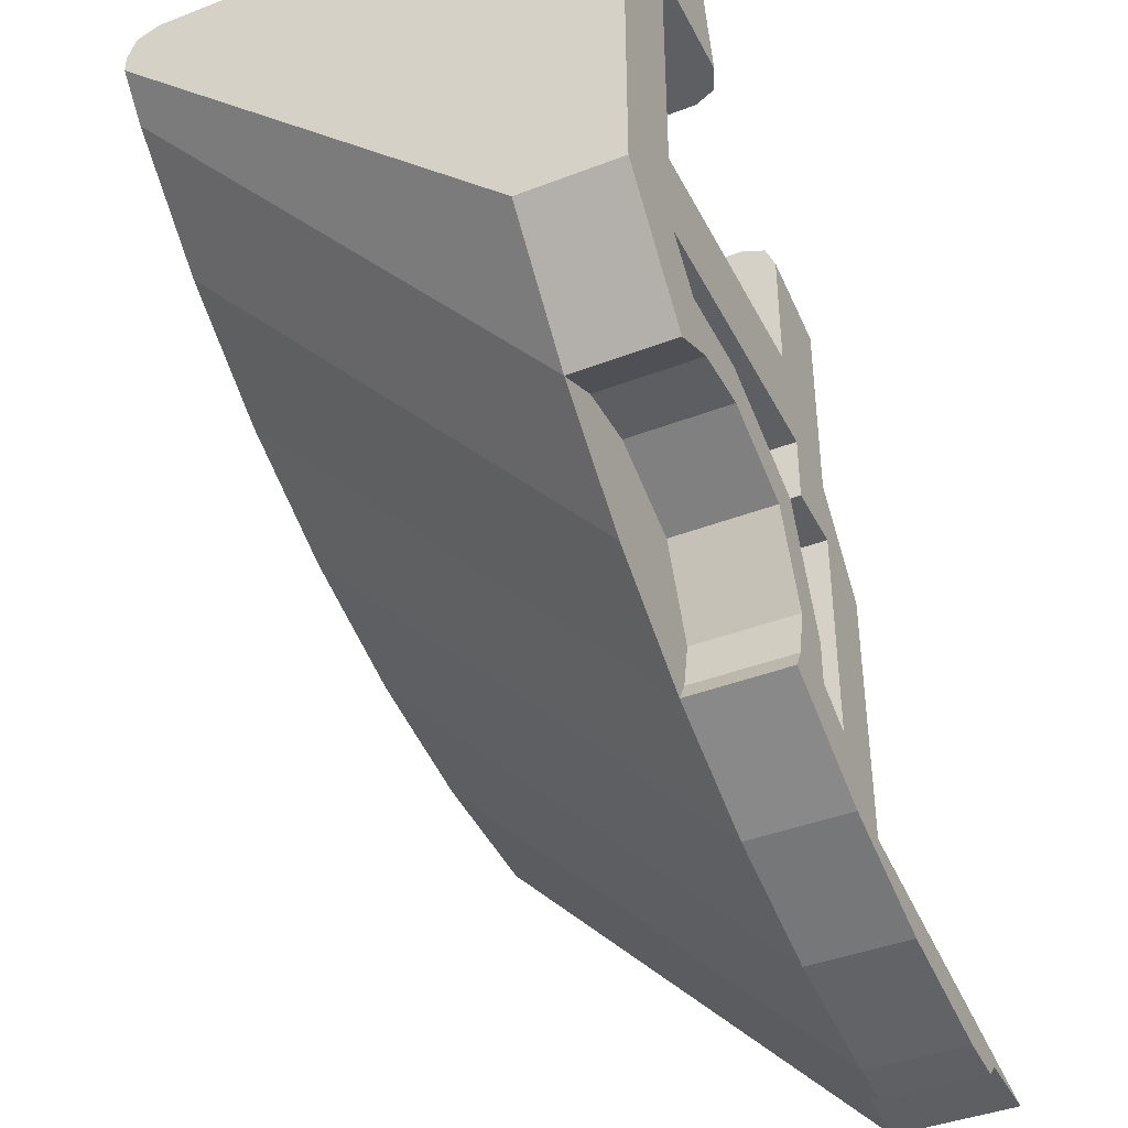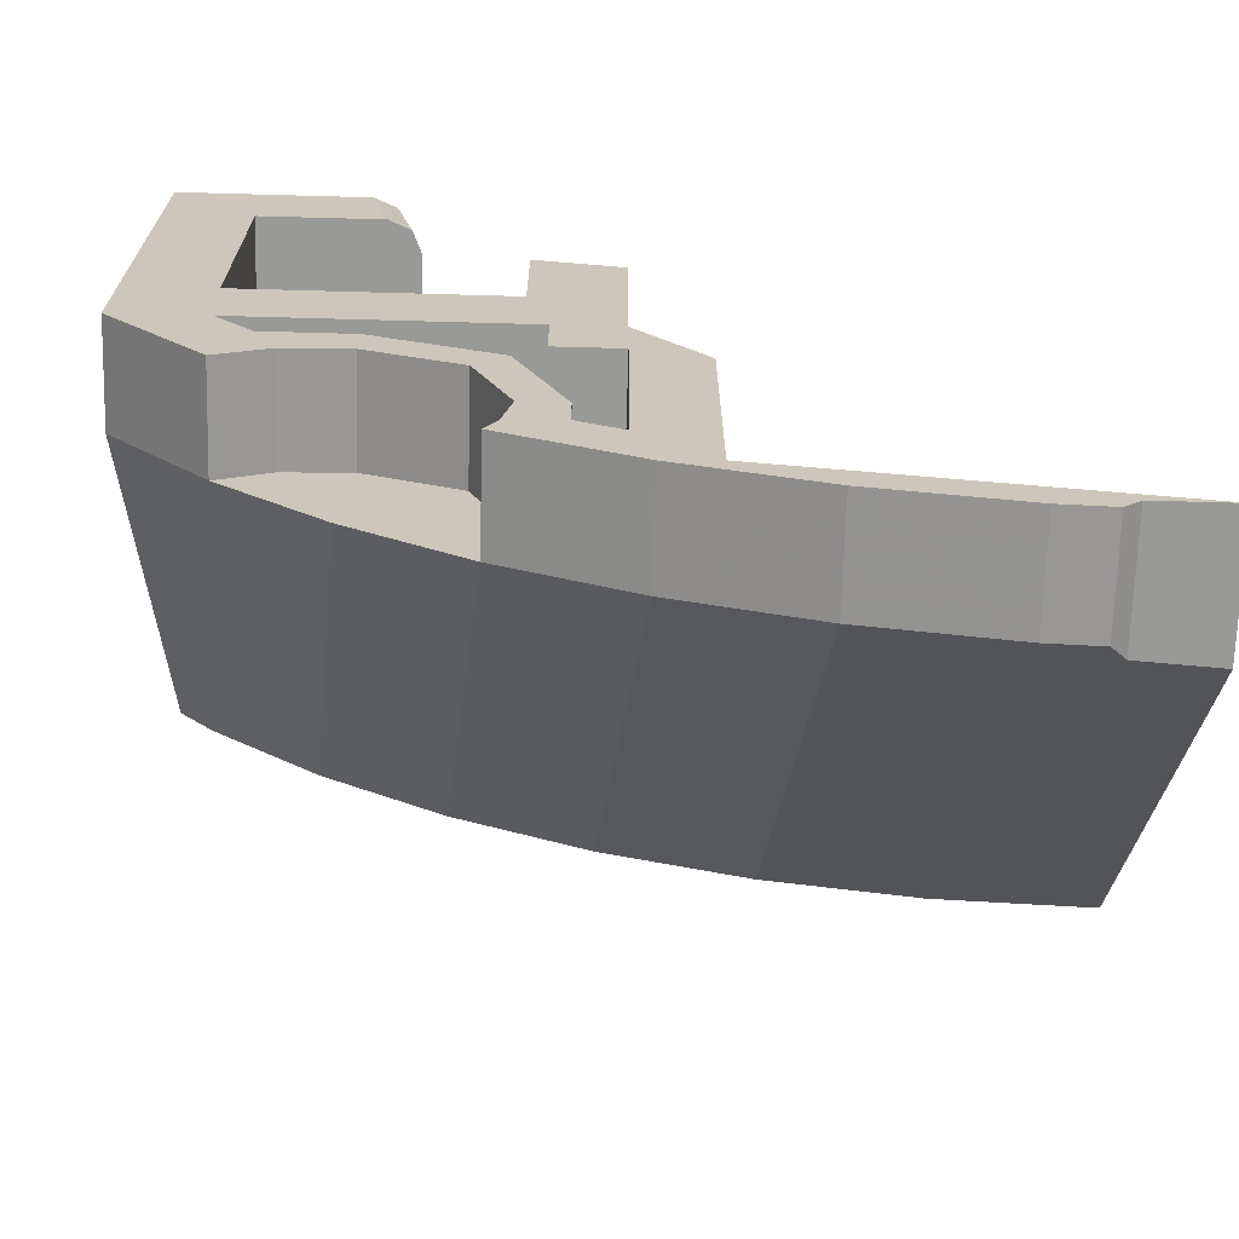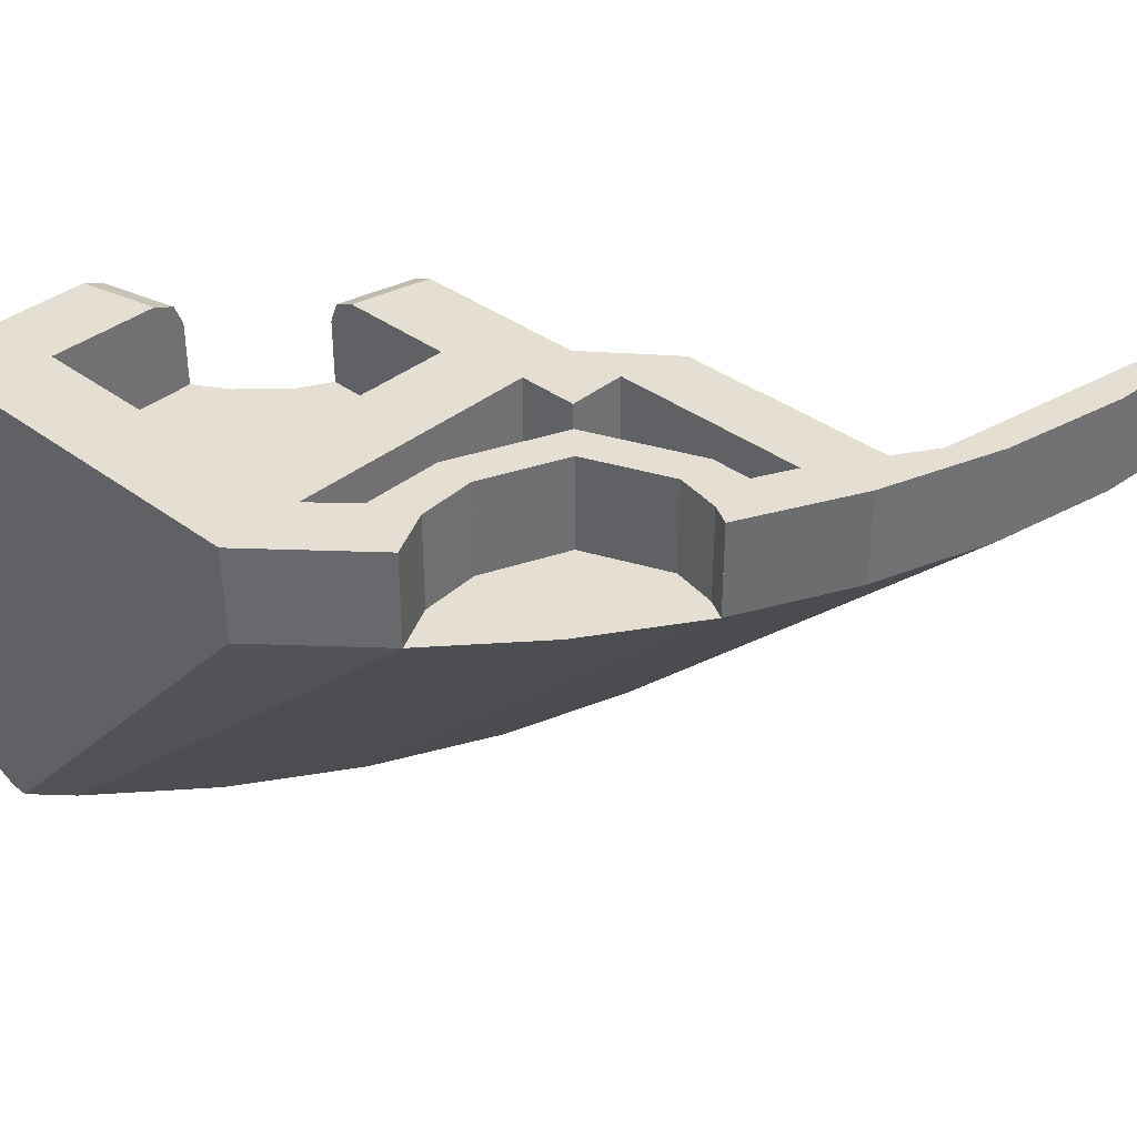
<metadata>
{"format":"obj","ext":"obj","renderer":"f3d","projection":"perspective","resolution":1024,"background":"white","views":[{"elev":-41.2,"azim":115.1,"up":"+Z"},{"elev":-68.8,"azim":178.4,"up":"+Z"},{"elev":37.0,"azim":133.8,"up":"+Y"}]}
</metadata>
<code>
v 0 -1.2 -0.3278
v 0 -1.2 -0.5083
v 0.3534 -1.2 -0.485
v 0.3299 -1.2 -0.306
v 0.3299 -1.2 -0.306
v 0.3534 -1.2 -0.485
v 0.7009 -1.2 -0.416
v 0.6542 -1.2 -0.2416
v 0.6542 -1.2 -0.2416
v 0.7009 -1.2 -0.416
v 1.036 -1.2 -0.3022
v 0.9674 -1.2 -0.1354
v 0.9674 -1.2 -0.1354
v 1.036 -1.2 -0.3022
v 1.354 -1.2 -0.1454
v 1.264 -1.2 0.01094
v 1.264 -1.2 0.01094
v 1.354 -1.2 -0.1454
v 1.649 -1.2 0.05121
v 1.539 -1.2 0.1945
v 1.539 -1.2 0.1945
v 1.649 -1.2 0.05121
v 1.915 -1.2 0.2849
v 1.787 -1.2 0.4126
v 0.3299 -1.15 -0.306
v 0.3299 -1.2 -0.306
v 0 -1.2 -0.3278
v 0 -1.15 -0.3278
v 0.6542 -1.15 -0.2416
v 0.6542 -1.2 -0.2416
v 0.3299 -1.2 -0.306
v 0.3299 -1.15 -0.306
v 0.9674 -1.15 -0.1354
v 0.9674 -1.2 -0.1354
v 0.6542 -1.2 -0.2416
v 0.6542 -1.15 -0.2416
v 1.264 -1.15 0.01094
v 1.264 -1.2 0.01094
v 0.9674 -1.2 -0.1354
v 0.9674 -1.15 -0.1354
v 1.539 -1.15 0.1945
v 1.539 -1.2 0.1945
v 1.264 -1.2 0.01094
v 1.264 -1.15 0.01094
v 1.787 -1.15 0.4126
v 1.787 -1.2 0.4126
v 1.539 -1.2 0.1945
v 1.539 -1.15 0.1945
v 0 -1.15 -0.3926
v 0.3383 -1.15 -0.3703
v 0.3299 -1.15 -0.306
v 0 -1.15 -0.3278
v 0.3383 -1.15 -0.3703
v 0.671 -1.15 -0.3042
v 0.6542 -1.15 -0.2416
v 0.3299 -1.15 -0.306
v 0.671 -1.15 -0.3042
v 0.9922 -1.15 -0.1953
v 0.9674 -1.15 -0.1354
v 0.6542 -1.15 -0.2416
v 0.9922 -1.15 -0.1953
v 1.296 -1.15 -0.04519
v 1.264 -1.15 0.01094
v 0.9674 -1.15 -0.1354
v 1.296 -1.15 -0.04519
v 1.578 -1.15 0.143
v 1.539 -1.15 0.1945
v 1.264 -1.15 0.01094
v 0.3383 -1.15 -0.3703
v 0 -1.15 -0.3926
v 0 -0.4 -1.143
v 0.3383 -0.4 -1.12
v 0.671 -1.15 -0.3042
v 0.3383 -1.15 -0.3703
v 0.3383 -0.4 -1.12
v 0.671 -0.4 -1.054
v 0.9922 -1.15 -0.1953
v 0.671 -1.15 -0.3042
v 0.671 -0.4 -1.054
v 0.9922 -0.4 -0.9453
v 1.296 -1.15 -0.04519
v 0.9922 -1.15 -0.1953
v 0.9922 -0.4 -0.9453
v 1.296 -0.4 -0.7952
v 1.578 -1.15 0.143
v 1.296 -1.15 -0.04519
v 1.296 -0.4 -0.7952
v 1.578 -0.4 -0.607
v 0 -0.4 -1.143
v 0.3383 -0.4 -1.12
v 0.671 -0.4 -1.054
v 0 -0.4 -1.143
v 0.671 -0.4 -1.054
v 0.9922 -0.4 -0.9453
v 0 -0.4 -1.143
v 0.9922 -0.4 -0.9453
v 1.296 -0.4 -0.7952
v 0 -0.4 -1.143
v 1.296 -0.4 -0.7952
v 1.578 -0.4 -0.607
v 0.3263 -0.24 -1.479
v 0.647 -0.24 -1.415
v 0.7009 -1.2 -0.4159
v 0.3535 -1.2 -0.4852
v 0.647 -0.24 -1.415
v 0.9567 -0.24 -1.31
v 1.036 -1.2 -0.3021
v 0.7009 -1.2 -0.4159
v 0.9567 -0.24 -1.31
v 1.25 -0.24 -1.165
v 1.354 -1.2 -0.1455
v 1.036 -1.2 -0.3021
v 1.25 -0.24 -1.165
v 1.522 -0.24 -0.9833
v 1.649 -1.2 0.0514
v 1.354 -1.2 -0.1455
v 1.522 -0.24 -0.9833
v 1.768 -0.24 -0.7679
v 1.915 -1.2 0.2848
v 1.649 -1.2 0.0514
v 0.3535 -1.2 -0.4852
v 0 -1.2 -0.5083
v 0 -0.2884 -1.45
v 0.175 -0.2773 -1.45
v 2 -1.2 0.3816
v 1.915 -1.2 0.2848
v 1.768 -0.24 -0.7679
v 2 -0.24 -0.5031
v 0.175 -0.2773 -1.45
v 0 -0.2884 -1.45
v 0 0 -1.45
v 0.175 0 -1.45
v 0.2115 -0.24 -1.486
v 0.175 -0.2773 -1.45
v 0.175 0 -1.45
v 0.2115 0 -1.486
v 0.175 -0.2773 -1.45
v 0.2115 -0.24 -1.486
v 0.3263 -0.24 -1.479
v 0.3535 -1.2 -0.4852
v 1.288 0 -0.7879
v 1.2 0 -1
v 1.2 -0.24 -1
v 1.288 -0.24 -0.7879
v 1.5 0 -0.7
v 1.288 0 -0.7879
v 1.288 -0.24 -0.7879
v 1.5 -0.24 -0.7
v 1.217 0 -0.7172
v 1.1 0 -1
v 1.1 -0.2 -1
v 1.217 -0.2 -0.7172
v 1.5 0 -0.6
v 1.217 0 -0.7172
v 1.217 -0.2 -0.7172
v 1.5 -0.2 -0.6
v 1.1 0 -1
v 1.217 0 -0.7172
v 1.288 0 -0.7879
v 1.2 0 -1
v 1.217 0 -0.7172
v 1.5 0 -0.6
v 1.5 0 -0.7
v 1.288 0 -0.7879
v 1.2 -0.24 -1
v 1.288 -0.24 -0.7879
v 1.5 -0.24 -0.7
v 2 0 -0.5031
v 2 -0.24 -0.5031
v 1.768 -0.24 -0.7679
v 1.768 0 -0.7679
v 1.768 -0.24 -0.7679
v 1.649 -0.24 -0.7094
v 1.649 0 -0.7094
v 1.768 0 -0.7679
v 1.649 -0.24 -0.7094
v 1.5 -0.24 -0.7
v 1.5 0 -0.7
v 1.649 0 -0.7094
v 1.25 0 -1.165
v 1.223 0 -1.115
v 1.223 -0.24 -1.115
v 1.25 -0.24 -1.165
v 1.2 -0.24 -1
v 1.223 -0.24 -1.115
v 1.223 0 -1.115
v 1.2 0 -1
v 1.25 -0.24 -1.165
v 1.522 -0.24 -0.9833
v 1.768 -0.24 -0.7677
v 1.223 -0.24 -1.115
v 1.2 -0.24 -1
v 1.768 -0.24 -0.7677
v 1.25 -0.24 -1.165
v 1.649 -0.24 -0.7094
v 1.768 -0.24 -0.7677
v 1.2 -0.24 -1
v 1.5 -0.24 -0.7
v 0.647 0 -1.415
v 0.3263 0 -1.479
v 0.3263 -0.24 -1.479
v 0.647 -0.24 -1.415
v 0.9567 0 -1.31
v 0.647 0 -1.415
v 0.647 -0.24 -1.415
v 0.9567 -0.24 -1.31
v 1.25 0 -1.165
v 0.9567 0 -1.31
v 0.9567 -0.24 -1.31
v 1.25 -0.24 -1.165
v 0.3263 -0.24 -1.479
v 0.2115 -0.24 -1.486
v 0.2115 0 -1.486
v 0.3263 0 -1.479
v 1.1 -0.2 -0.7172
v 1.103 -0.2 -0.9478
v 1.1 -0.2 -1
v 1.1 -0.2 -0.7172
v 1.114 -0.2 -0.8965
v 1.103 -0.2 -0.9478
v 1.1 -0.2 -0.7172
v 1.13 -0.2 -0.8469
v 1.114 -0.2 -0.8965
v 1.1 -0.2 -0.7172
v 1.154 -0.2 -0.8
v 1.13 -0.2 -0.8469
v 1.1 -0.2 -0.7172
v 1.183 -0.2 -0.7565
v 1.154 -0.2 -0.8
v 1.1 -0.2 -0.7172
v 1.217 -0.2 -0.7172
v 1.183 -0.2 -0.7565
v 1.217 -0.2 -0.6
v 1.448 -0.2 -0.6034
v 1.5 -0.2 -0.6
v 1.217 -0.2 -0.6
v 1.396 -0.2 -0.6136
v 1.448 -0.2 -0.6034
v 1.217 -0.2 -0.6
v 1.347 -0.2 -0.6304
v 1.396 -0.2 -0.6136
v 1.217 -0.2 -0.6
v 1.3 -0.2 -0.6536
v 1.347 -0.2 -0.6304
v 1.217 -0.2 -0.6
v 1.256 -0.2 -0.6826
v 1.3 -0.2 -0.6536
v 1.217 -0.2 -0.6
v 1.217 -0.2 -0.7172
v 1.256 -0.2 -0.6826
v 1.1 -0.2 -1
v 1.1 -0.2 -1.1
v 1 -0.2 -1.15
v 1 -0.2 -0.65
v 1.1 -0.2 -0.7172
v 1 -0.2 -0.65
v 1.15 -0.2 -0.65
v 1.217 -0.2 -0.7172
v 1.217 -0.2 -0.7172
v 1.15 -0.2 -0.65
v 1.15 -0.2 -0.5
v 1.217 -0.2 -0.6
v 1.5 -0.2 -0.6
v 1.217 -0.2 -0.6
v 1.15 -0.2 -0.5
v 1.79 -0.2 -0.5
v 1.79 -0.2 -0.5
v 1.7 -0.2 -0.6
v 1.5 -0.2 -0.6
v 1.1 -0.2 -1
v 1 -0.2 -0.65
v 1.1 -0.2 -0.7172
v 1 -0.2 -0.65
v 1 0 -0.65
v 1.15 0 -0.65
v 1.15 -0.2 -0.65
v 1 0 -1.15
v 1 0 -0.65
v 1 -0.2 -0.65
v 1 -0.2 -1.15
v 1.15 -0.2 -0.5
v 1.15 0 -0.5
v 1.79 0 -0.5
v 1.79 -0.2 -0.5
v 1.15 -0.2 -0.65
v 1.15 0 -0.65
v 1.15 0 -0.5
v 1.15 -0.2 -0.5
v 1.7 0 -0.6
v 1.5 0 -0.6
v 1.5 -0.2 -0.6
v 1.7 -0.2 -0.6
v 1.79 -0.2 -0.5
v 1.79 0 -0.5
v 1.7 0 -0.6
v 1.7 -0.2 -0.6
v 1.1 0 -1.1
v 1 0 -1.15
v 1 -0.2 -1.15
v 1.1 -0.2 -1.1
v 1.1 -0.2 -1
v 1.1 0 -1
v 1.1 0 -1.1
v 1.1 -0.2 -1.1
v 1.649 0 -0.7094
v 1.5 0 -0.7
v 1.5 0 -0.6
v 1.7 0 -0.6
v 1.768 0 -0.7679
v 1.649 0 -0.7094
v 1.7 0 -0.6
v 1.79 0 -0.5
v 1.768 0 -0.7679
v 1.79 0 -0.5
v 2 0 -0.5031
v 1.1 0 -1.1
v 1.1 0 -1
v 1.2 0 -1
v 1.223 0 -1.115
v 1.1 0 -1.1
v 1.223 0 -1.115
v 1.25 0 -1.165
v 1 0 -1.15
v 0.3263 0 -1.479
v 0.647 0 -1.415
v 0.9567 0 -1.31
v 1.25 0 -1.165
v 0.3263 0 -1.479
v 0.84 0 -1.3
v 1.25 0 -1.165
v 0.84 0 -1.3
v 1 0 -1.15
v 1.25 0 -1.165
v 1 0 -1.15
v 0.84 0 -1.3
v 0.84 0 -0.7
v 1 0 -0.65
v 0.3263 0 -1.479
v 0.2115 0 -1.486
v 0.175 0 -1.45
v 0.84 0 -1.3
v 0.175 0 -1.45
v 0 0 -1.45
v 0.84 0 -1.3
v 1.8 -1.2 0.425
v 1.787 -1.2 0.4126
v 1.915 -1.2 0.2848
v 2 -1.178 0.478
v 2 -1.2 0.425
v 1.8 -1.2 0.425
v 1.8 -1.178 0.478
v 2 -1.125 0.5
v 2 -1.178 0.478
v 1.8 -1.178 0.478
v 1.8 -1.125 0.5
v 1.915 -1.2 0.2849
v 2 -1.2 0.3816
v 2 -1.2 0.425
v 1.8 -1.2 0.425
v 2 -1.2 0.425
v 2 -1.178 0.478
v 2 -1.125 0.5
v 1.8 -1.2 0.425
v 1.8 -1.178 0.478
v 1.8 -1.125 0.5
v 2 -1.125 0.5
v 2 -1.2 0.425
v 2 -1.2 0.3816
v 2 0 0.5
v 2 0 -0.5031
v 2 0 0.5
v 2 -1.2 0.3816
v 2 -0.24 -0.5031
v 1.8 -1.15 0.425
v 1.787 -1.15 0.4126
v 1.787 -1.2 0.4126
v 1.8 -1.2 0.425
v 1.8 -0.4 0.5
v 1.8 -1.125 0.5
v 2 -1.125 0.5
v 2 0 0.5
v 1.8 -0.4 -0.4124
v 1.578 -0.4 -0.607
v 1.578 -1.15 0.143
v 1.8 -1.15 0.3376
v 1.539 -1.15 0.1945
v 1.787 -1.15 0.4126
v 1.8 -1.15 0.3376
v 1.578 -1.15 0.143
v 1.8 -1.15 0.3376
v 1.787 -1.15 0.4126
v 1.8 -1.15 0.425
v 1.8 -1.2 0.425
v 1.8 -1.125 0.5
v 1.8 -0.4 0.5
v 1.8 -1.15 0.425
v 1.8 -1.15 0.3376
v 1.8 -1.15 0.425
v 1.8 -0.4 0.5
v 1.8 -0.4 -0.4124
v 1 -0.4 -0.5
v 0 -0.4 -1.143
v 1.578 -0.4 -0.607
v 1.8 -0.4 -0.4124
v 1.2 -0.4 0.065
v 1 -0.4 0.01875
v 1 -0.4 -0.5
v 1.8 -0.4 -0.4124
v 1.8 -0.4 0.5
v 1.485 -0.4 0.5
v 1.44 -0.4 0.3
v 1.8 -0.4 -0.4124
v 1.44 -0.4 0.3
v 1.389 -0.4 0.2172
v 1.8 -0.4 -0.4124
v 1.8 -0.4 -0.4124
v 1.389 -0.4 0.2172
v 1.283 -0.4 0.1106
v 1.8 -0.4 -0.4124
v 1.283 -0.4 0.1106
v 1.2 -0.4 0.065
v 1.8 0 -0.3
v 1.8 0 0.3
v 1.8 -0.24 0.3
v 1.8 -0.24 -0.3
v 1.8 0 -0.3
v 1.8 -0.24 -0.3
v 1.2 -0.24 -0.3
v 1.2 0 -0.3
v 1.2 -0.02197 0.04303
v 1.2 0 -0.01
v 1 0 -0.055
v 1 -0.02197 -0.001968
v 1.2 -0.075 0.065
v 1.2 -0.02197 0.04303
v 1 -0.02197 -0.001968
v 1 -0.075 0.02
v 1.507 -0.02197 0.5
v 1.56 0 0.5
v 1.515 0 0.3
v 1.462 -0.02197 0.3
v 1.485 -0.075 0.5
v 1.507 -0.02197 0.5
v 1.462 -0.02197 0.3
v 1.44 -0.075 0.3
v 1.283 -0.4 0.1106
v 1.389 -0.4 0.2172
v 1.389 -0.24 0.2172
v 1.283 -0.24 0.1106
v 1.389 -0.4 0.2172
v 1.44 -0.4 0.3
v 1.44 -0.24 0.3
v 1.389 -0.24 0.2172
v 1.2 -0.4 0.065
v 1.283 -0.4 0.1106
v 1.283 -0.24 0.1106
v 1.2 -0.24 0.065
v 1 -0.4 0.01875
v 1.2 -0.4 0.065
v 1.2 -0.24 0.065
v 1.44 -0.24 0.3
v 1.44 -0.4 0.3
v 1.485 -0.4 0.5
v 1 -0.075 0.02
v 1 -0.4 0.01875
v 1.2 -0.24 0.065
v 1.2 -0.075 0.065
v 1.44 -0.24 0.3
v 1.485 -0.4 0.5
v 1.485 -0.075 0.5
v 1.44 -0.075 0.3
v 1.2 0 -0.01
v 1.2 -0.02197 0.04303
v 1.2 -0.075 0.065
v 1.56 0 0.5
v 1.507 -0.02197 0.5
v 1.485 -0.075 0.5
v 1 0 -0.055
v 1 -0.02197 -0.001968
v 1 -0.075 0.02
v 1.515 0 0.3
v 1.462 -0.02197 0.3
v 1.44 -0.075 0.3
v 1.8 0 0.3
v 1.515 0 0.3
v 1.56 0 0.5
v 2 0 0.5
v 1.8 -0.24 0.3
v 1.44 -0.24 0.3
v 1.44 -0.075 0.3
v 1.8 0 0.3
v 1.44 -0.075 0.3
v 1.515 0 0.3
v 1.8 0 0.3
v 1.56 0 0.5
v 1.485 -0.075 0.5
v 1.485 -0.4 0.5
v 1.56 0 0.5
v 1.485 -0.4 0.5
v 1.8 -0.4 0.5
v 2 0 0.5
v 1.8 0 -0.3
v 1.8 0 0.3
v 2 0 0.5
v 2 0 -0.5031
v 1.2 0 -0.3
v 1.8 0 -0.3
v 1.79 0 -0.5
v 1.15 0 -0.5
v 1.79 0 -0.5
v 1.8 0 -0.3
v 2 0 -0.5031
v 1.44 -0.24 0.3
v 1.8 -0.24 0.3
v 1.8 -0.24 -0.3
v 1.2 -0.24 -0.3
v 1.389 -0.24 0.2172
v 1.44 -0.24 0.3
v 1.2 -0.24 -0.3
v 1.389 -0.24 0.2172
v 1.2 -0.24 -0.3
v 1.283 -0.24 0.1106
v 1.283 -0.24 0.1106
v 1.2 -0.24 -0.3
v 1.2 -0.24 0.065
v 1.2 0 -0.01
v 1.2 -0.075 0.065
v 1.2 -0.24 0.065
v 1.2 -0.24 0.065
v 1.2 -0.24 -0.3
v 1.2 0 -0.3
v 1.2 0 -0.01
v 1.15 0 -0.65
v 1 0 -0.65
v 1 0 -0.5
v 1.15 0 -0.5
v 1 0 -0.055
v 1.2 0 -0.01
v 1.15 0 -0.5
v 1 0 -0.5
v 1.2 0 -0.3
v 1.15 0 -0.5
v 1.2 0 -0.01
v 1 0 -0.5
v 1 0 -0.65
v 0.84 0 -0.7
v 1 0 -0.5
v 1 -0.4 -0.5
v 1 -0.4 0.01875
v 1 -0.075 0.02
v 1 -0.075 0.02
v 1 0 -0.055
v 1 0 -0.5
g mesh7422104
f 1 2 3
f 3 4 1
f 5 6 7
f 7 8 5
f 9 10 11
f 11 12 9
f 13 14 15
f 15 16 13
f 17 18 19
f 19 20 17
f 21 22 23
f 23 24 21
g mesh7422109
f 25 27 26
f 27 25 28
f 29 31 30
f 31 29 32
f 33 35 34
f 35 33 36
f 37 39 38
f 39 37 40
f 41 43 42
f 43 41 44
f 45 47 46
f 47 45 48
g mesh7422112
f 49 51 50
f 51 49 52
f 53 55 54
f 55 53 56
f 57 59 58
f 59 57 60
f 61 63 62
f 63 61 64
f 65 67 66
f 67 65 68
g mesh7422117
f 69 71 70
f 71 69 72
f 73 75 74
f 75 73 76
f 77 79 78
f 79 77 80
f 81 83 82
f 83 81 84
f 85 87 86
f 87 85 88
g mesh7422120
f 89 90 91
f 92 93 94
f 95 96 97
f 98 99 100
g mesh7422123
f 101 102 103
f 103 104 101
f 105 106 107
f 107 108 105
f 109 110 111
f 111 112 109
f 113 114 115
f 115 116 113
f 117 118 119
f 119 120 117
f 121 122 123
f 123 124 121
f 125 126 127
f 127 128 125
f 129 130 131
f 131 132 129
f 133 134 135
f 135 136 133
f 137 138 139
f 139 140 137
g mesh7422127
f 141 143 142
f 143 141 144
f 145 147 146
f 147 145 148
g mesh7422133
f 149 150 151
f 151 152 149
f 153 154 155
f 155 156 153
g mesh7422137
f 157 158 159
f 159 160 157
f 161 162 163
f 163 164 161
g mesh7422139
f 165 166 167
g mesh7422141
f 168 169 170
f 170 171 168
f 172 173 174
f 174 175 172
f 176 177 178
f 178 179 176
f 180 181 182
f 182 183 180
f 184 185 186
f 186 187 184
g mesh7422143
f 188 190 189
f 191 192 193
f 193 194 191
f 195 196 197
f 197 198 195
g mesh7422146
f 199 201 200
f 201 199 202
f 203 205 204
f 205 203 206
f 207 209 208
f 209 207 210
f 211 212 213
f 213 214 211
g mesh7422148
f 215 216 217
f 218 219 220
f 221 222 223
f 224 225 226
f 227 228 229
f 230 231 232
g mesh7422150
f 233 235 234
f 236 238 237
f 239 241 240
f 242 244 243
f 245 247 246
f 248 250 249
f 251 252 253
f 253 254 251
f 255 256 257
f 257 258 255
f 259 260 261
f 261 262 259
f 263 264 265
f 265 266 263
f 267 268 269
f 270 271 272
g mesh7422152
f 273 274 275
f 275 276 273
g mesh7422154
f 277 278 279
f 279 280 277
g mesh7422156
f 281 282 283
f 283 284 281
g mesh7422158
f 285 286 287
f 287 288 285
g mesh7422160
f 289 290 291
f 291 292 289
g mesh7422162
f 293 294 295
f 295 296 293
g mesh7422164
f 297 298 299
f 299 300 297
g mesh7422166
f 301 302 303
f 303 304 301
f 305 306 307
f 307 308 305
f 309 310 311
f 311 312 309
f 313 314 315
f 316 317 318
f 318 319 316
f 320 321 322
f 322 323 320
g mesh7422168
f 324 326 325
f 326 324 327
f 328 329 330
f 331 332 333
f 334 335 336
f 336 337 334
f 338 339 340
f 340 341 338
f 342 343 344
f 345 346 347
g mesh7422172
f 348 350 349
f 350 348 351
f 352 354 353
f 354 352 355
f 356 357 358
f 358 359 356
g mesh7422176
f 360 362 361
g mesh7422178
f 363 364 365
f 366 367 368
f 368 369 366
f 370 371 372
f 372 373 370
g mesh7422180
f 374 375 376
f 376 377 374
f 378 379 380
f 380 381 378
g mesh7422182
f 382 383 384
f 384 385 382
f 386 387 388
f 388 389 386
f 390 391 392
f 393 394 395
f 395 396 393
f 397 398 399
f 399 400 397
f 401 402 403
f 403 404 401
f 405 406 407
f 407 408 405
f 409 410 411
f 411 412 409
f 413 414 415
f 416 417 418
f 419 420 421
g mesh7422184
f 422 424 423
f 424 422 425
f 426 428 427
f 428 426 429
g mesh7422188
f 430 431 432
f 432 433 430
f 434 435 436
f 436 437 434
g mesh7422194
f 438 439 440
f 440 441 438
f 442 443 444
f 444 445 442
f 446 447 448
f 448 449 446
f 450 451 452
f 452 453 450
f 454 455 456
f 456 457 454
f 458 459 460
f 461 462 463
f 464 465 466
f 466 467 464
f 468 469 470
f 470 471 468
g mesh7422198
f 472 473 474
g mesh7422200
f 475 476 477
g mesh7422202
f 478 480 479
g mesh7422204
f 481 483 482
f 484 485 486
f 486 487 484
f 488 489 490
f 490 491 488
f 492 493 494
f 495 496 497
f 498 499 500
f 500 501 498
f 502 503 504
f 504 505 502
f 506 507 508
f 508 509 506
f 510 511 512
f 513 514 515
f 515 516 513
f 517 518 519
f 520 521 522
f 523 524 525
f 526 527 528
f 529 530 531
f 531 532 529
f 533 534 535
f 535 536 533
f 537 538 539
f 539 540 537
f 541 542 543
f 544 545 546
f 547 548 549
f 549 550 547
f 551 552 553

</code>
